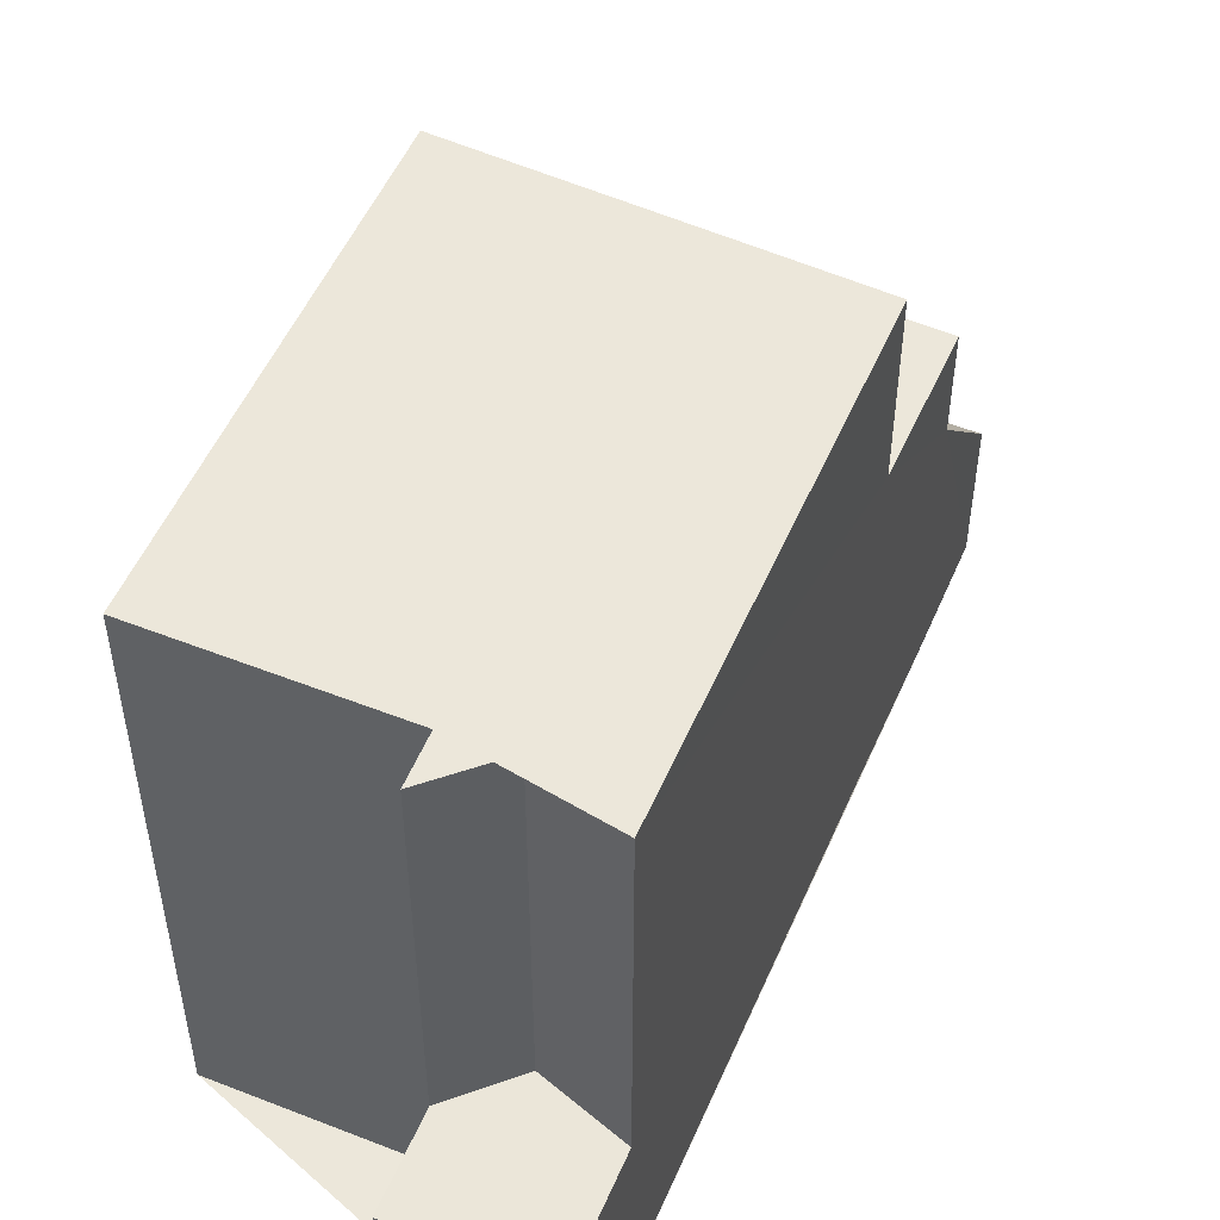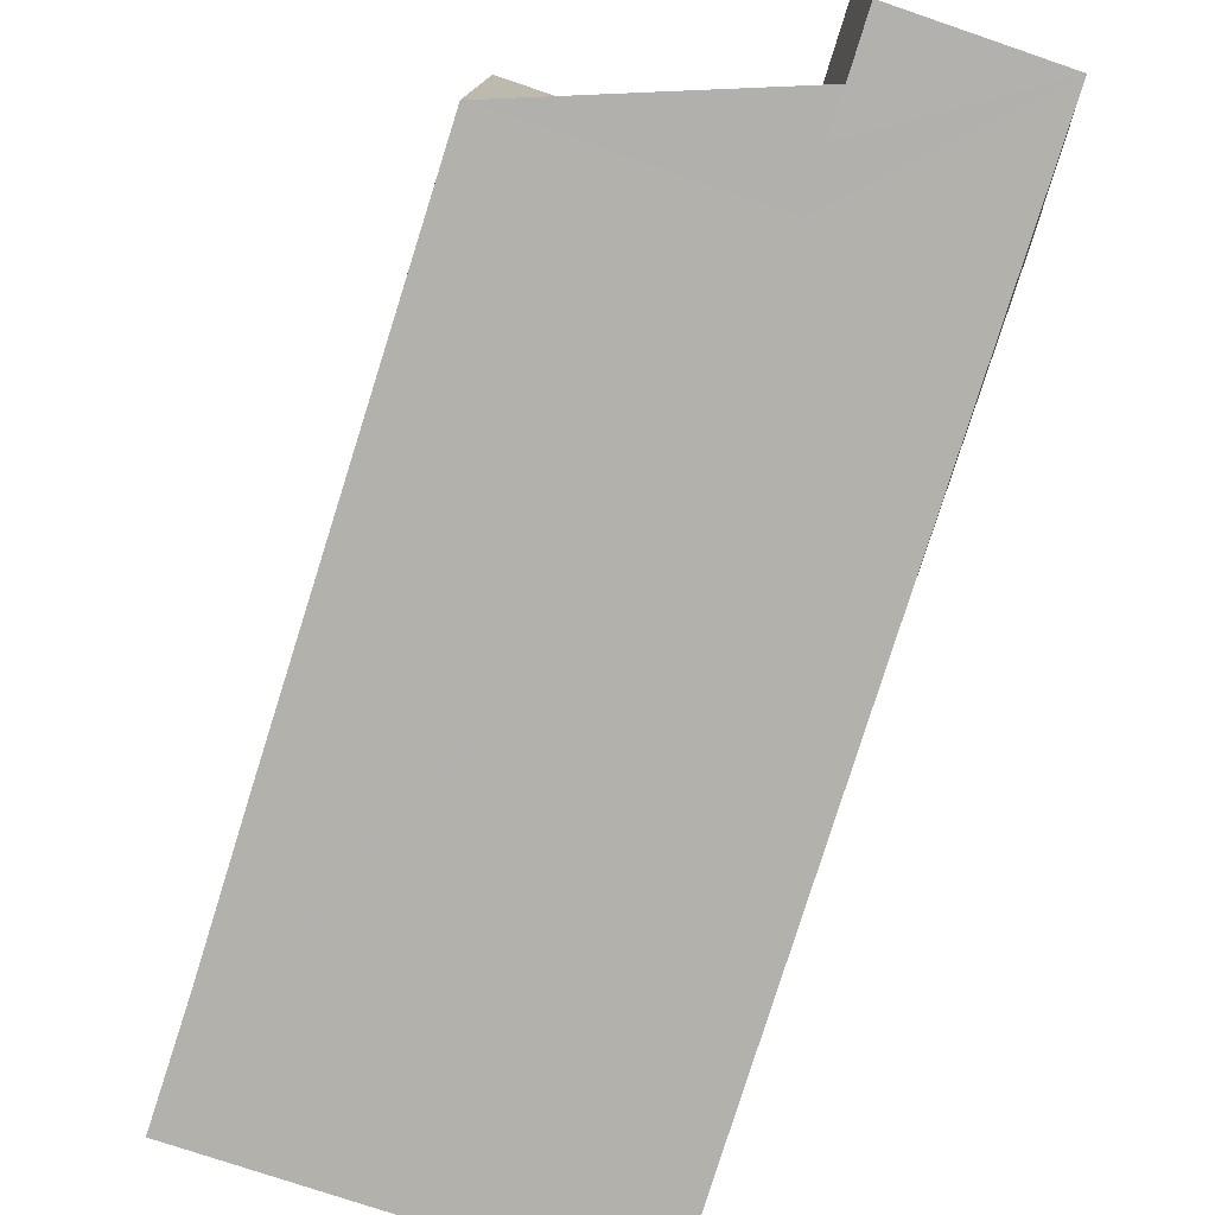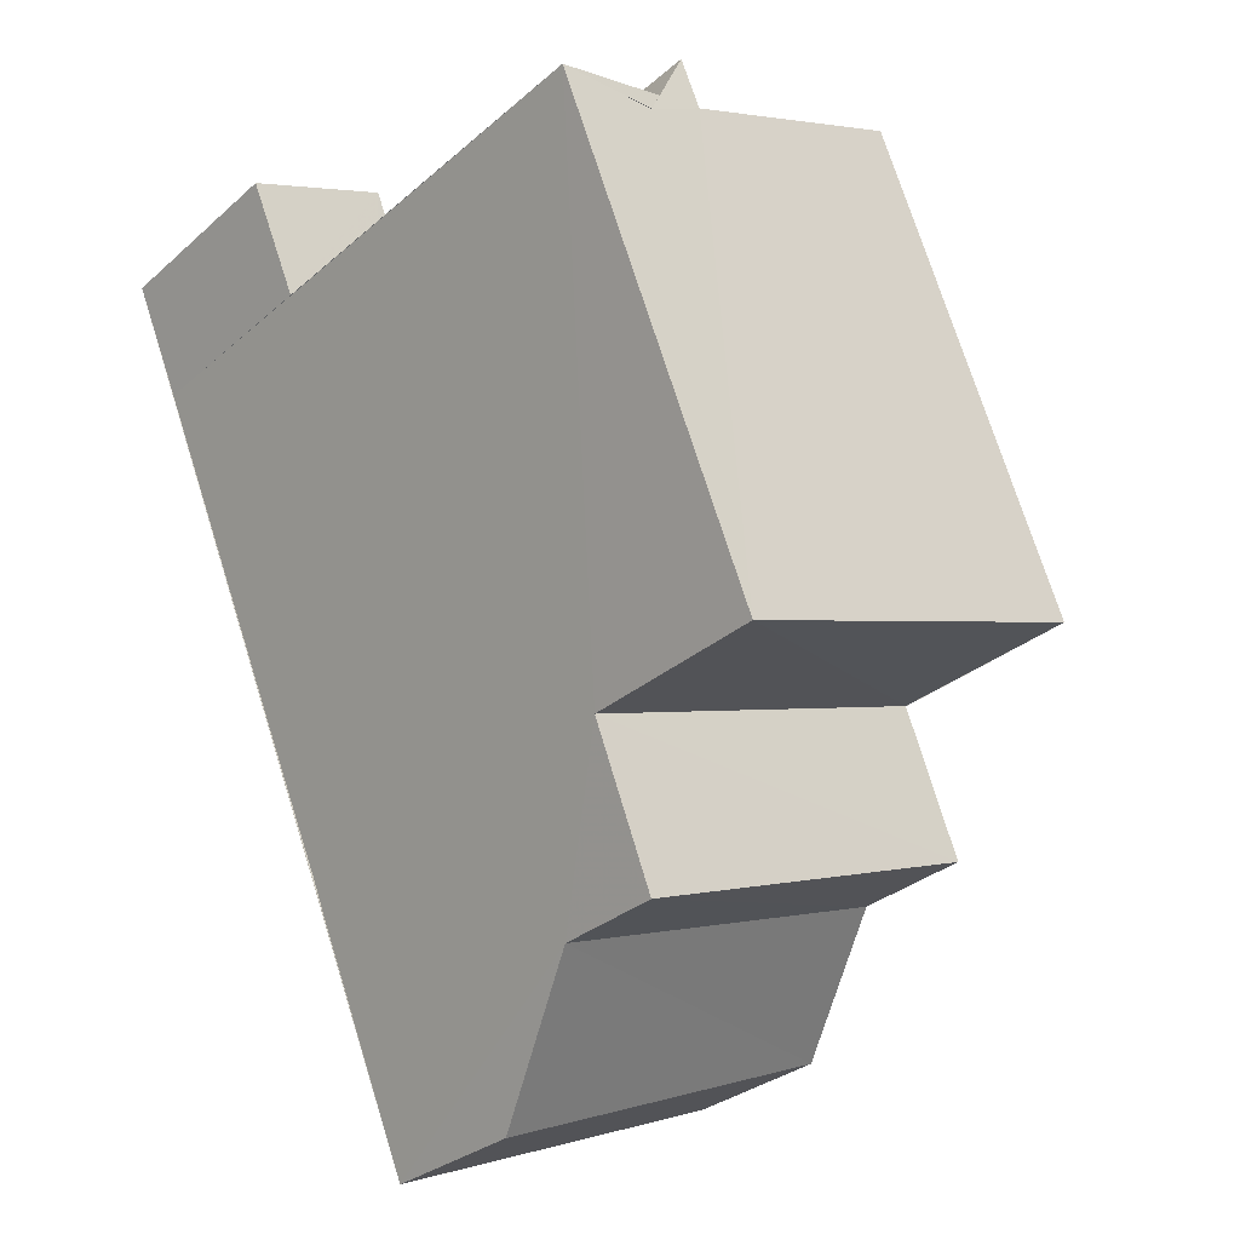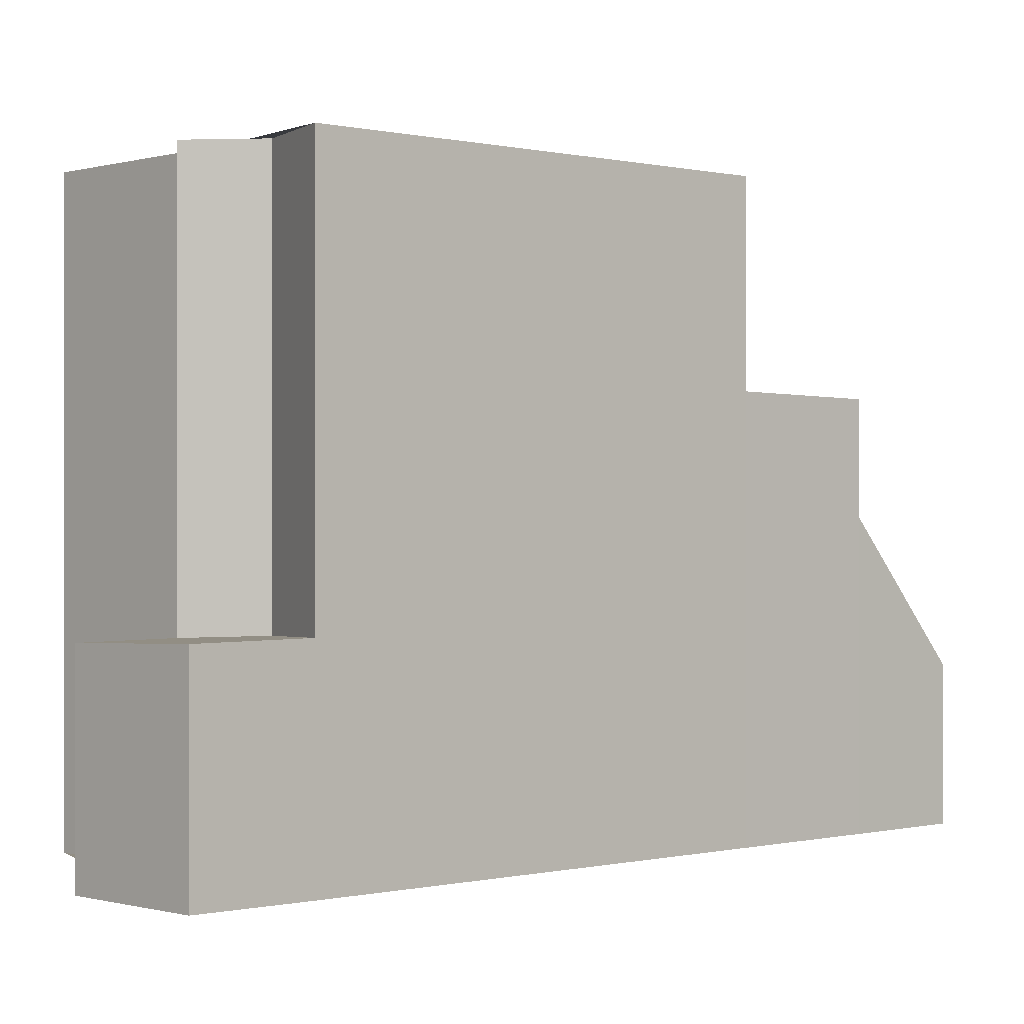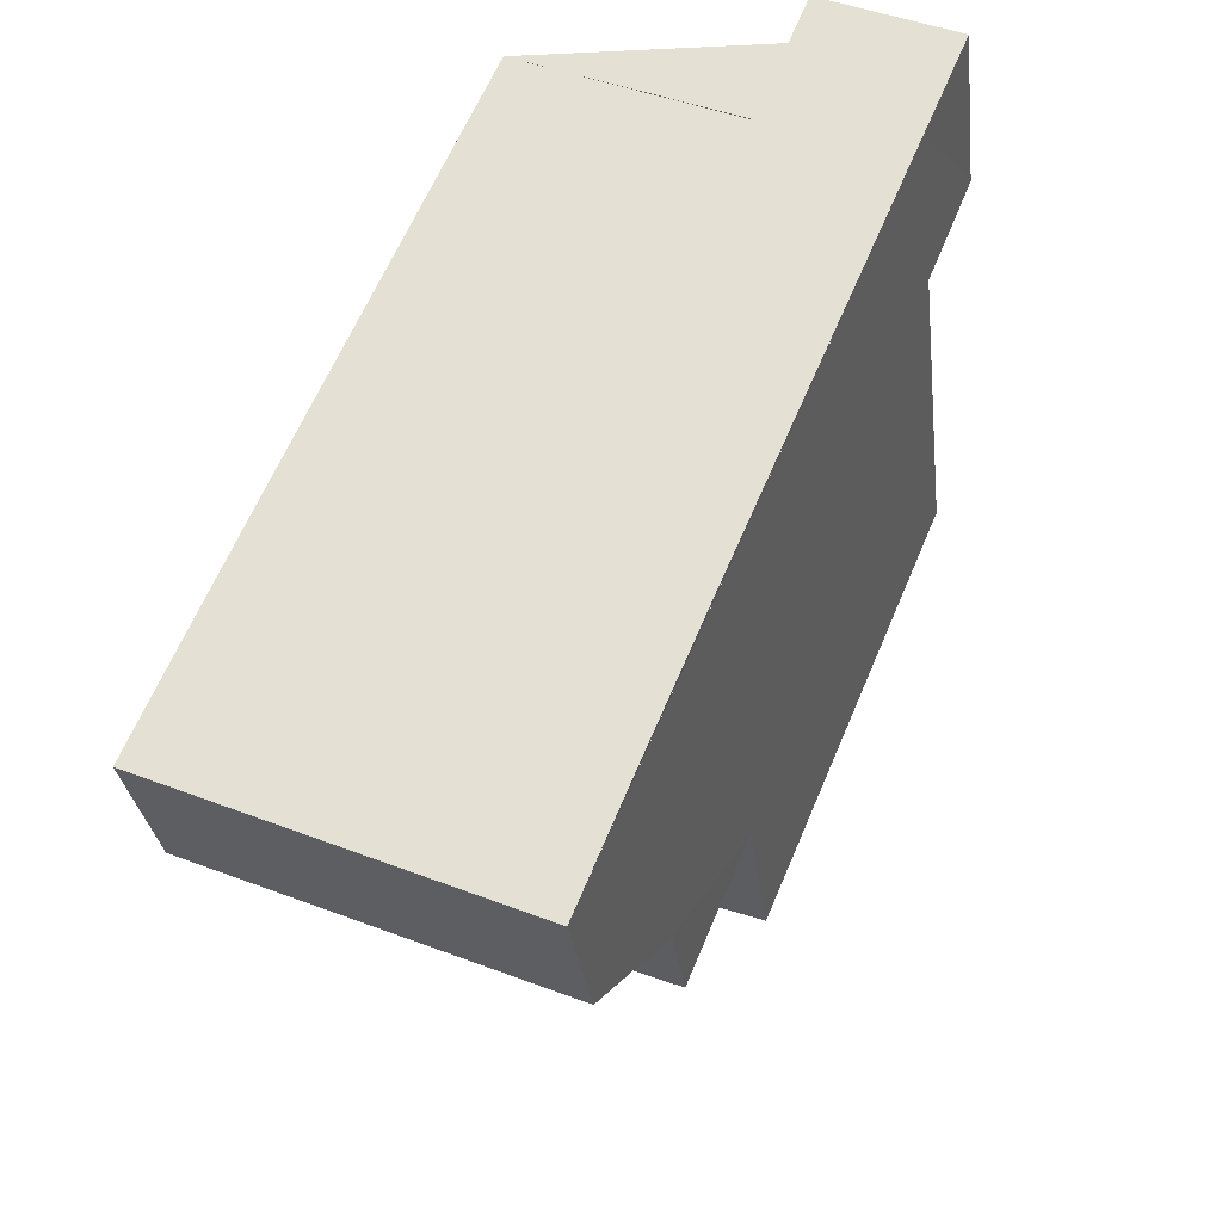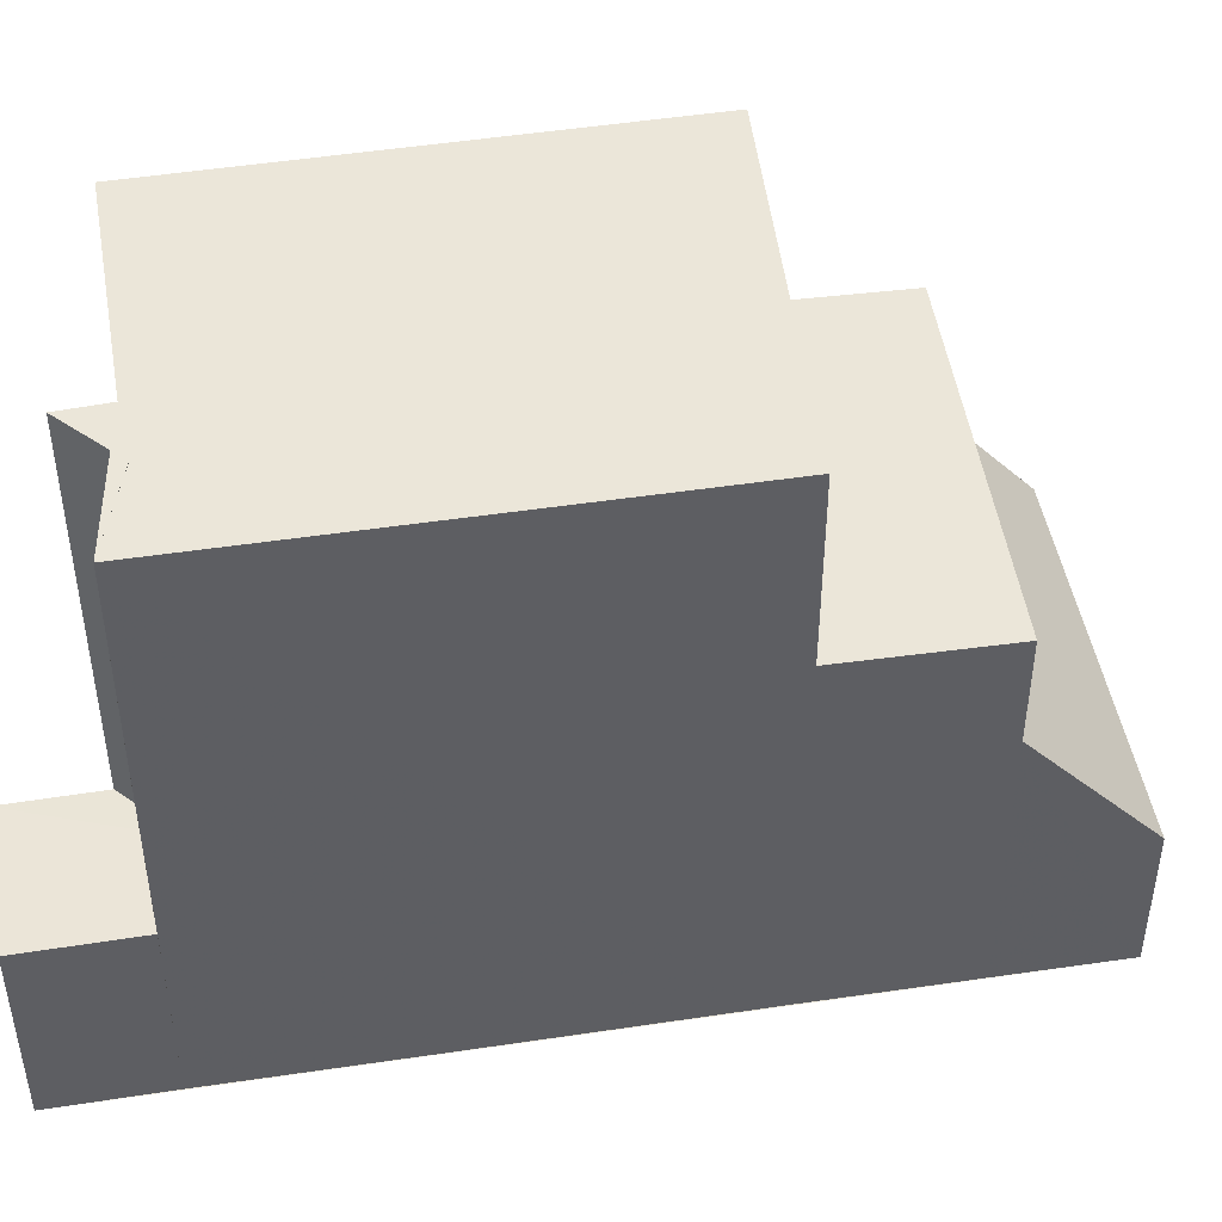
<metadata>
{"format":"obj","ext":"obj","renderer":"f3d","projection":"perspective","resolution":1024,"background":"white","views":[{"elev":52.4,"azim":-134.0,"up":"+Z"},{"elev":-79.0,"azim":-174.7,"up":"+Z"},{"elev":-30.5,"azim":-39.2,"up":"+Y"},{"elev":-0.1,"azim":-109.8,"up":"+Z"},{"elev":-30.4,"azim":-173.1,"up":"+Y"},{"elev":47.4,"azim":-76.8,"up":"+Z"}]}
</metadata>
<code>
v 8.477e+04 4.464e+05 0.43
v 8.477e+04 4.464e+05 0.43
v 8.478e+04 4.464e+05 0.43
v 8.478e+04 4.464e+05 0.43
v 8.478e+04 4.464e+05 0.43
v 8.478e+04 4.464e+05 0.43
v 8.478e+04 4.464e+05 0.43
v 8.478e+04 4.464e+05 0.43
v 8.478e+04 4.464e+05 0.43
v 8.478e+04 4.464e+05 0.43
v 8.478e+04 4.464e+05 0.43
v 8.477e+04 4.464e+05 0.43
v 8.478e+04 4.464e+05 3.215
v 8.477e+04 4.464e+05 3.203
v 8.478e+04 4.464e+05 8.855
v 8.477e+04 4.464e+05 3.245
v 8.477e+04 4.464e+05 8.856
v 8.477e+04 4.464e+05 3.275
v 8.477e+04 4.464e+05 8.856
v 8.477e+04 4.464e+05 3.26
v 8.478e+04 4.464e+05 6.127
v 8.478e+04 4.464e+05 4.575
v 8.478e+04 4.464e+05 4.438
v 8.478e+04 4.464e+05 6.1
v 8.478e+04 4.464e+05 2.596
v 8.478e+04 4.464e+05 8.863
v 8.478e+04 4.464e+05 6.134
v 8.478e+04 4.464e+05 8.854
v 8.478e+04 4.464e+05 2.626
v 8.478e+04 4.464e+05 8.866
v 8.478e+04 4.464e+05 6.162
v 8.478e+04 4.464e+05 8.856
f 1 2 3 4 5 6 7 8 9 10 11 12
f 13 3 2 14
f 15 13 16 17
f 17 16 18 19
f 20 1 12 18
f 21 22 23 24
f 22 10 9 25
f 14 2 1 20
f 26 27 6 5 28
f 24 23 7 6 27
f 25 9 8 29
f 30 31 27 26
f 31 11 10 22 21
f 19 18 12 11 31 30
f 29 8 7 23
f 28 5 4 32
f 32 4 3 13 15
f 14 20 18 16 13
f 31 21 24 27
f 29 23 22 25
f 32 15 17 19 30 26 28

</code>
